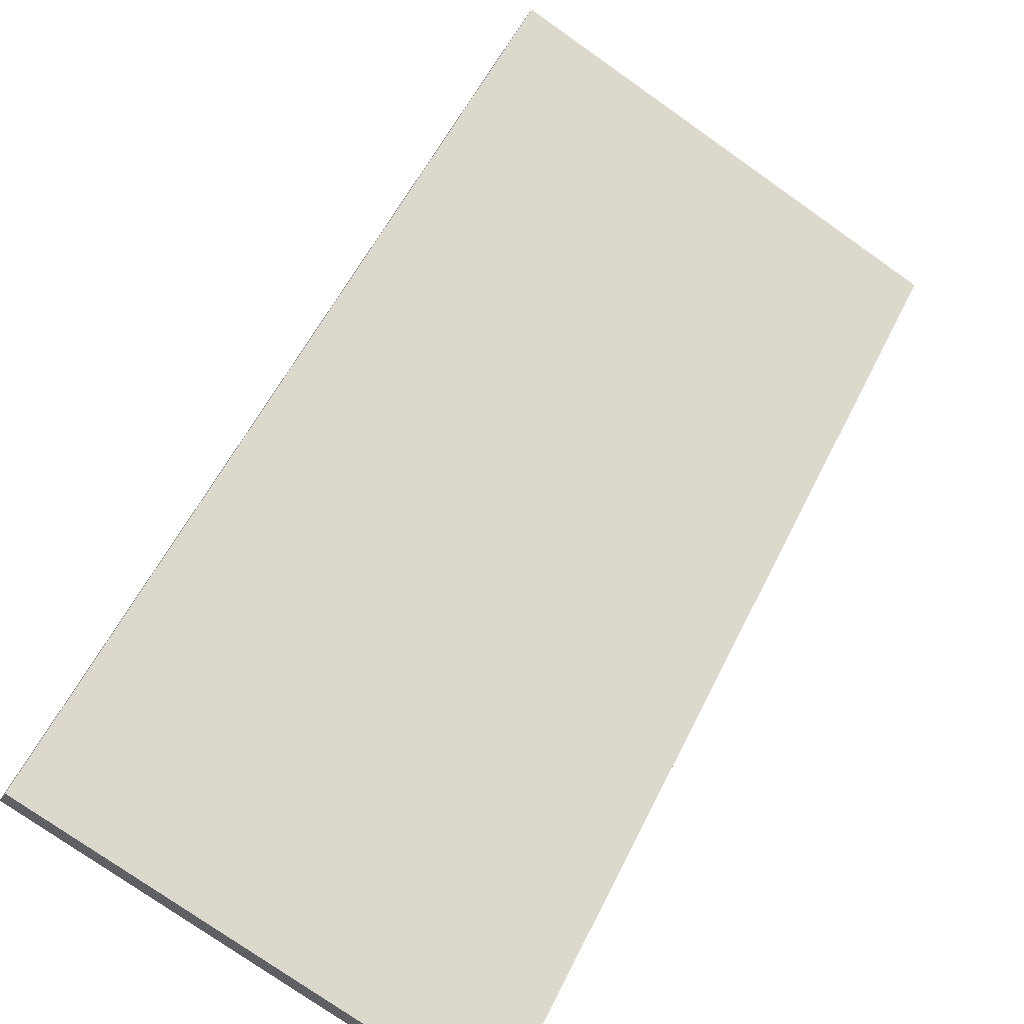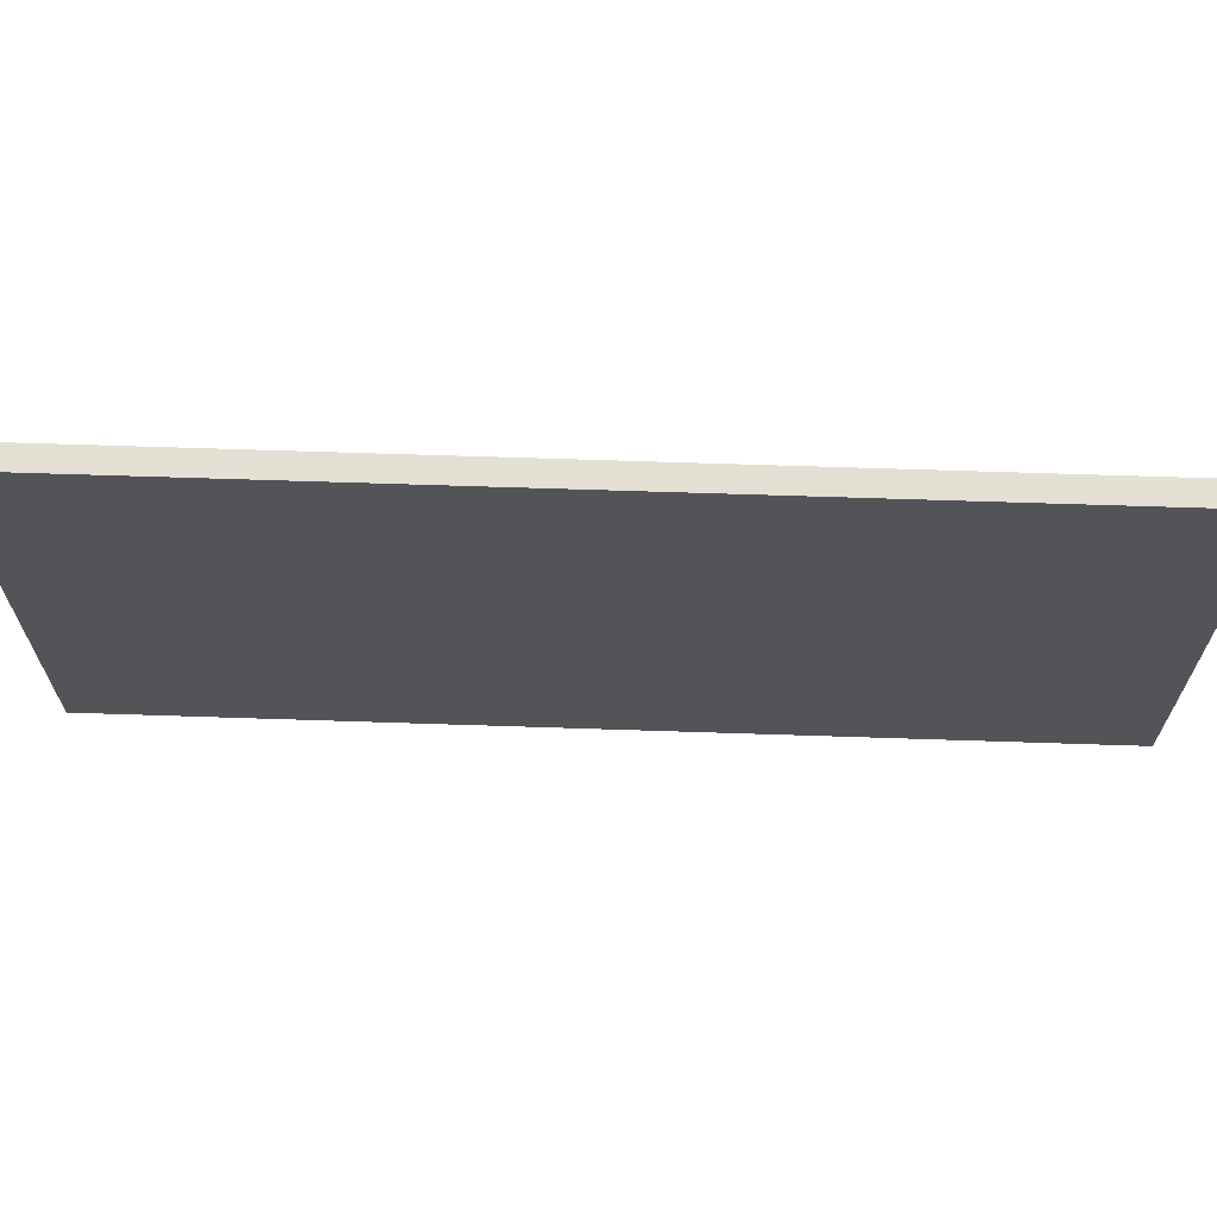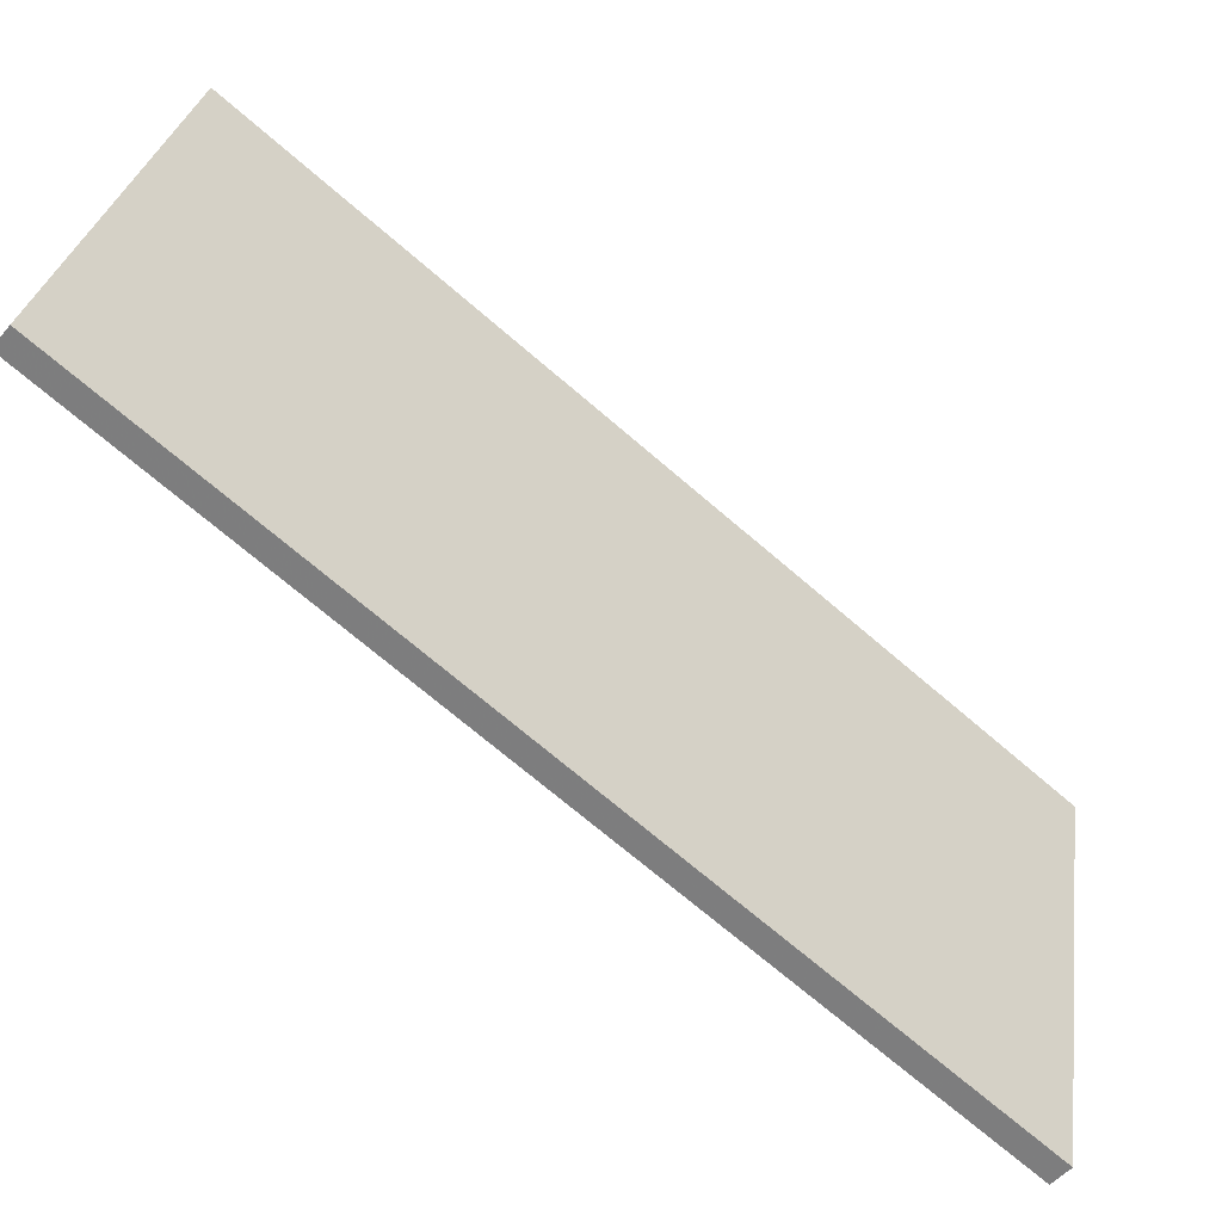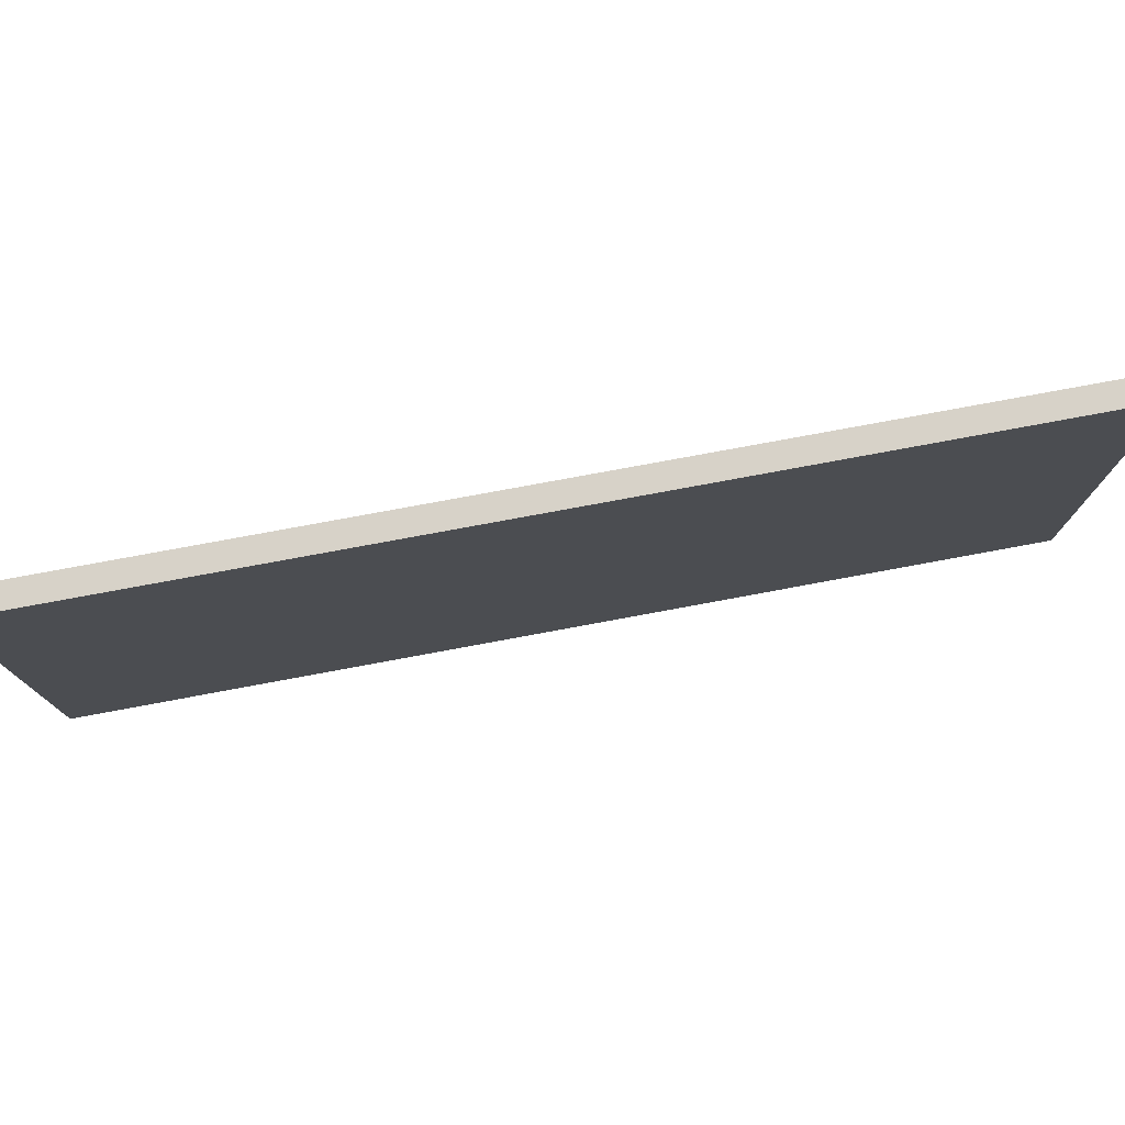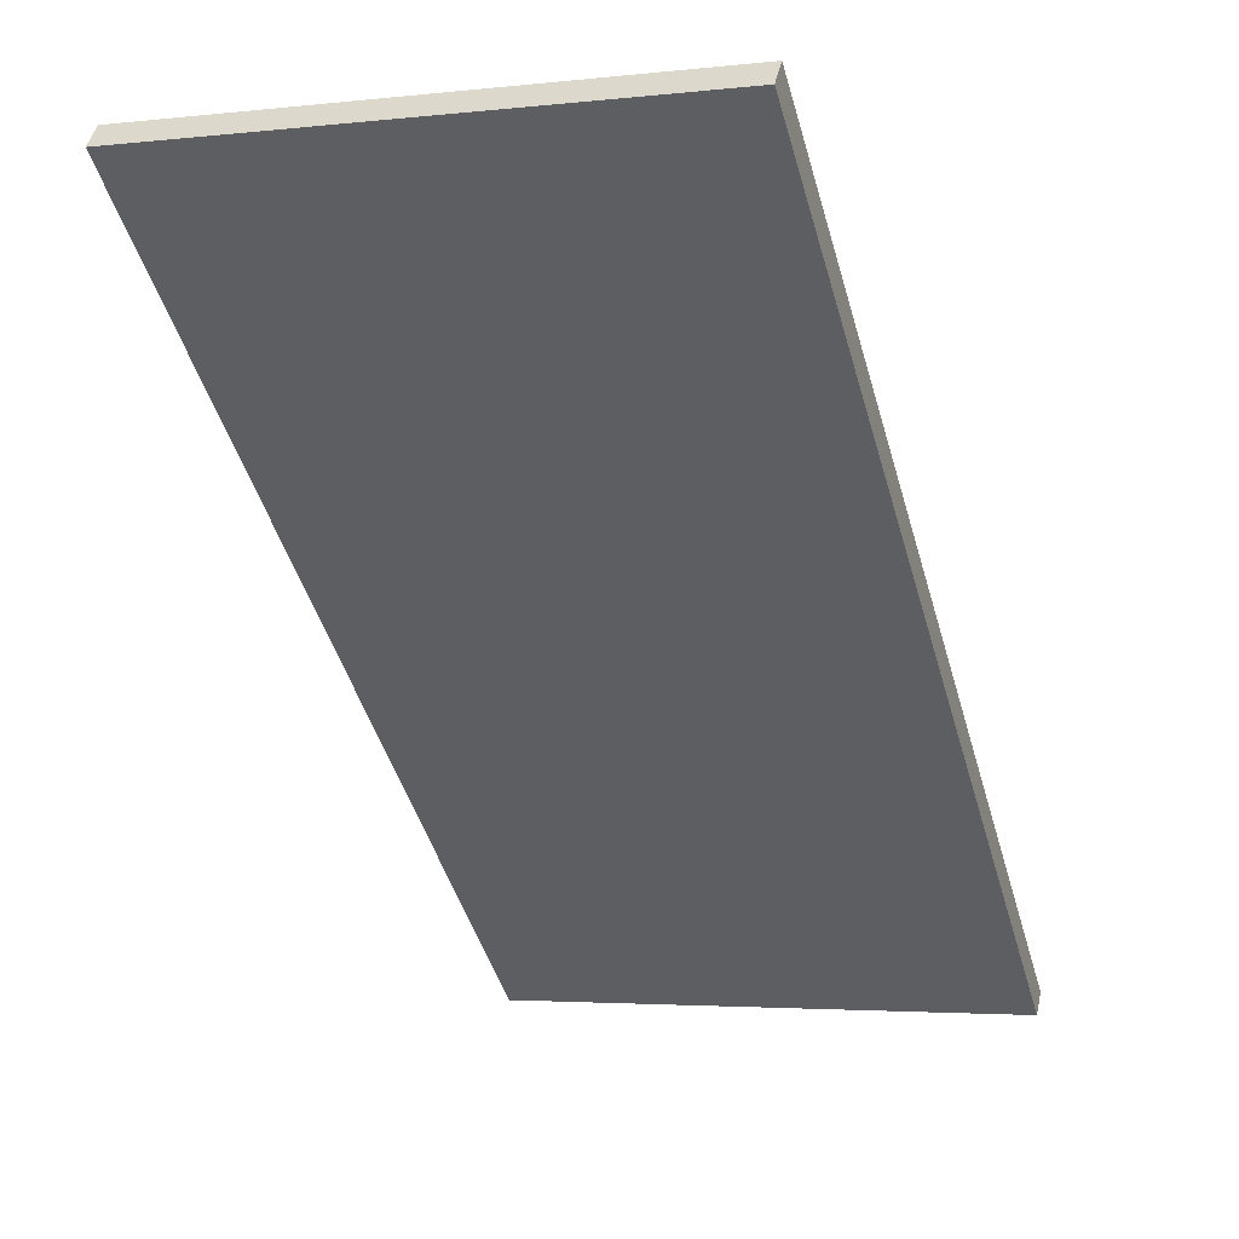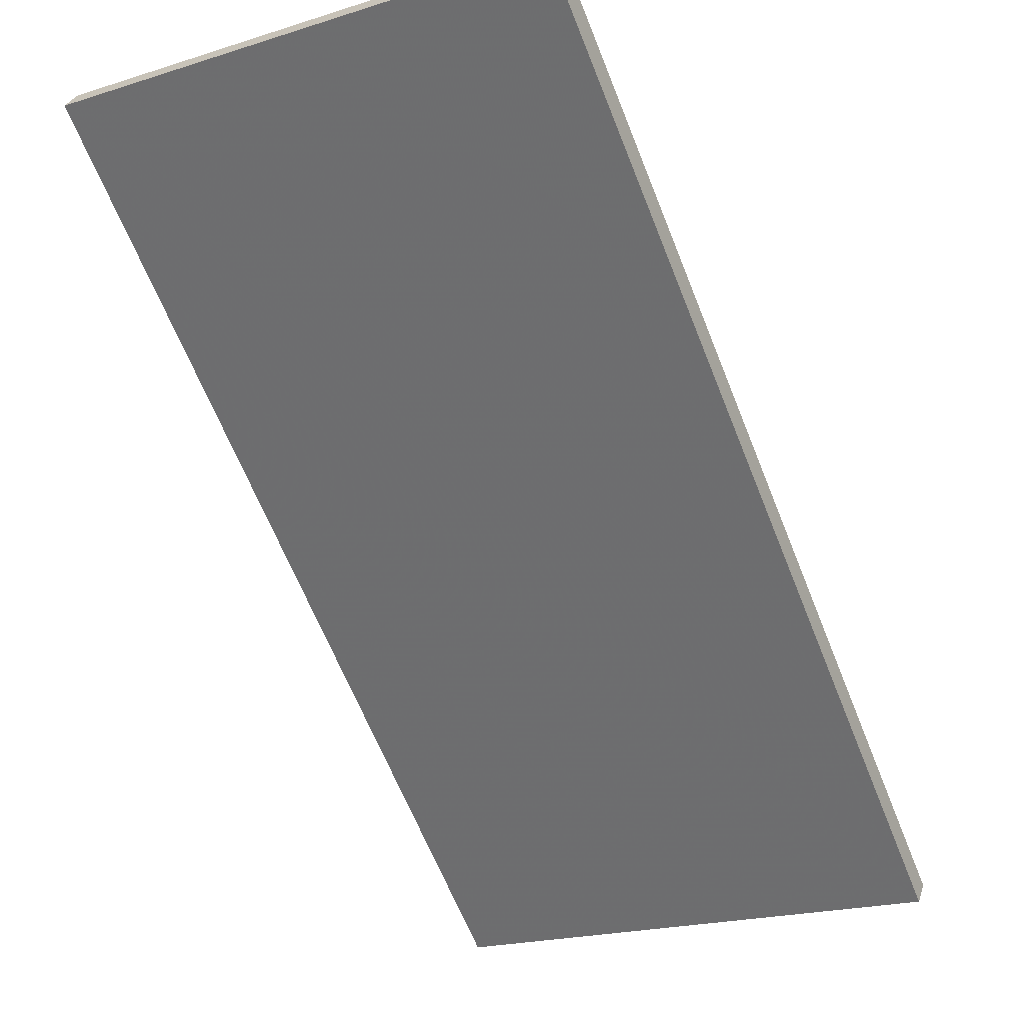
<metadata>
{"format":"obj","ext":"obj","renderer":"f3d","projection":"perspective","resolution":1024,"background":"white","views":[{"elev":-77.0,"azim":54.9,"up":"+Y"},{"elev":66.5,"azim":-138.1,"up":"+Z"},{"elev":29.4,"azim":-171.5,"up":"+Y"},{"elev":77.4,"azim":29.5,"up":"+Z"},{"elev":-3.4,"azim":110.4,"up":"+Y"},{"elev":-21.2,"azim":119.0,"up":"+Y"}]}
</metadata>
<code>
g
v -1.005 0.669 -0.25
v -0.2389 1.312 -0.25
v -0.2389 1.312 0.25
v -1.005 0.669 0.25
v -1.021 0.6882 -0.25
v -0.255 1.331 -0.25
v -0.255 1.331 0.25
v -1.021 0.6882 0.25
v -1.021 0.6882 0.25
v -1.021 0.6882 0.25
v -0.255 1.331 0.25
v -0.255 1.331 0.25
v -0.255 1.331 -0.25
v -0.255 1.331 -0.25
v -1.021 0.6882 -0.25
v -1.021 0.6882 -0.25
v -1.005 0.669 0.25
v -1.005 0.669 0.25
v -0.2389 1.312 0.25
v -0.2389 1.312 0.25
v -0.2389 1.312 -0.25
v -0.2389 1.312 -0.25
v -1.005 0.669 -0.25
v -1.005 0.669 -0.25
g
f 2 1 5 6
f 3 21 13 7
f 4 19 11 8
f 23 17 9 15
f 20 18 24 22
f 14 16 10 12

</code>
